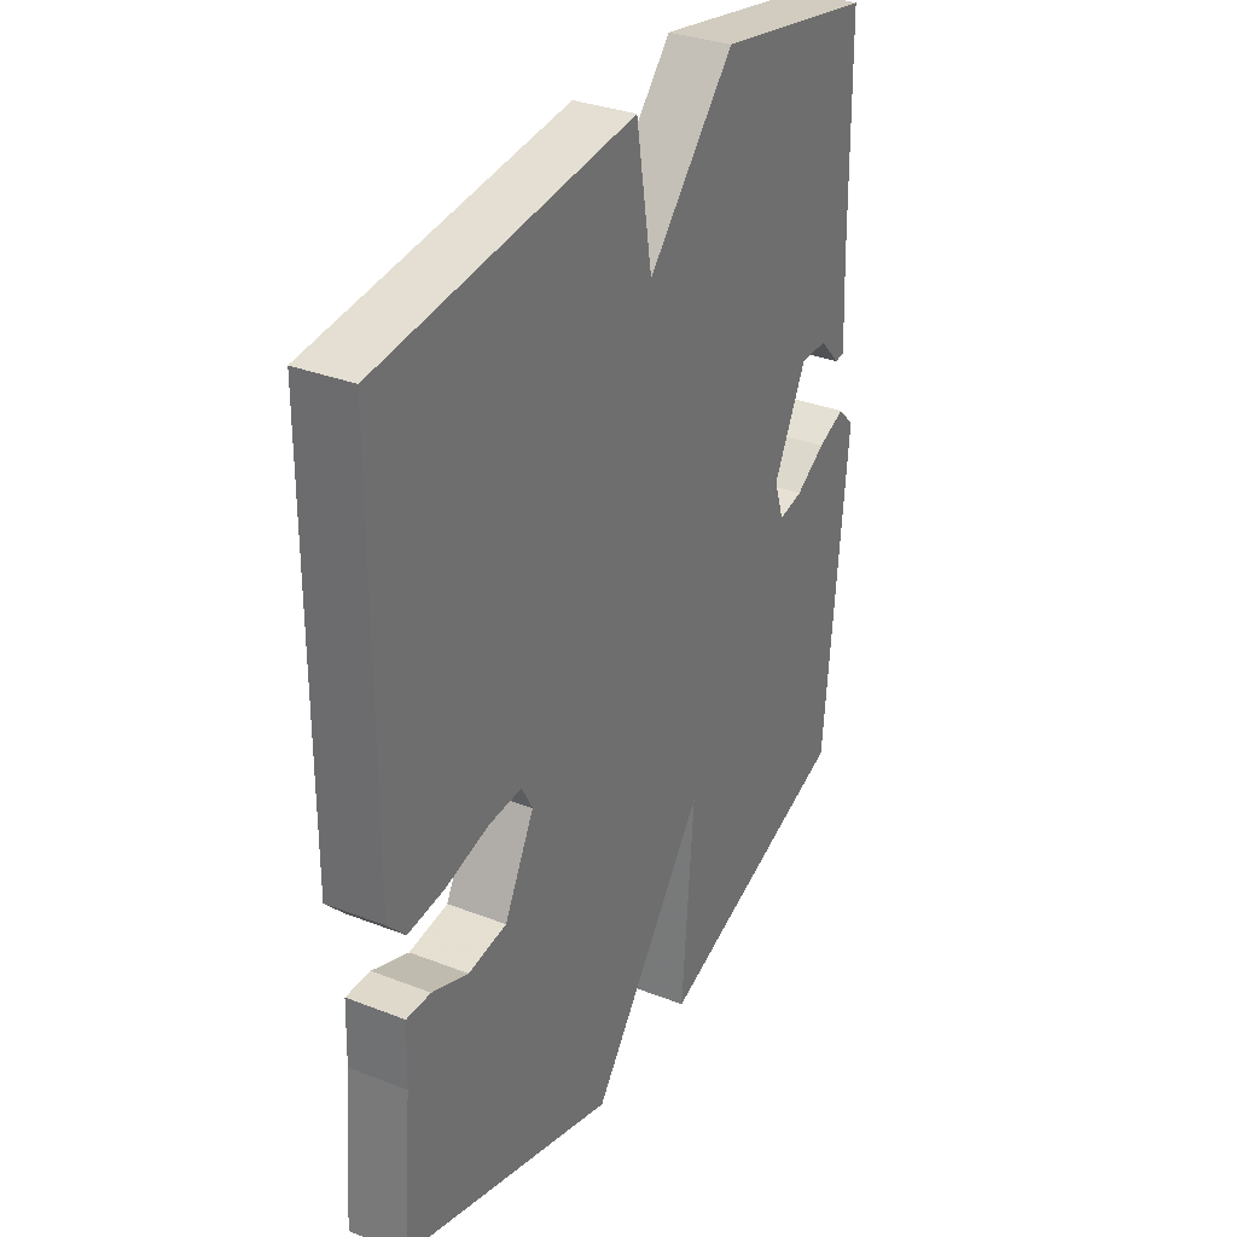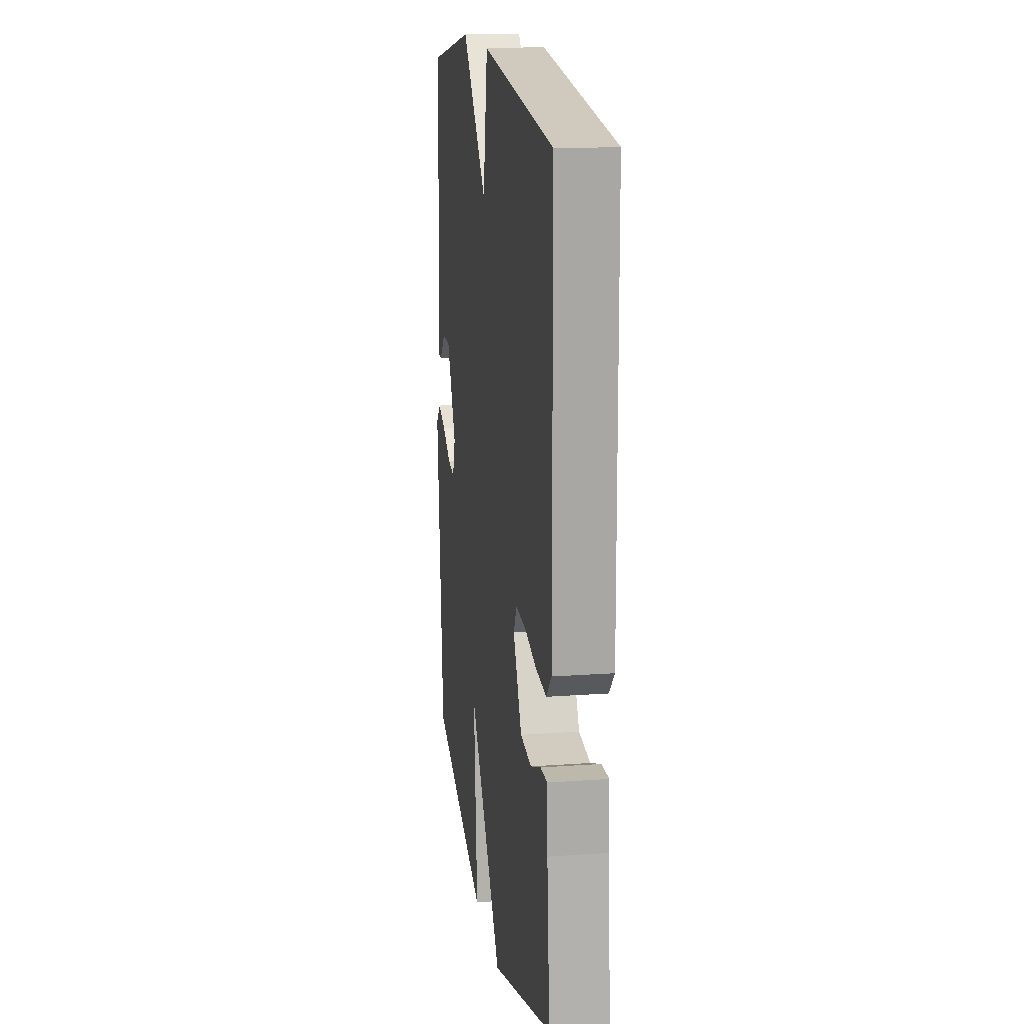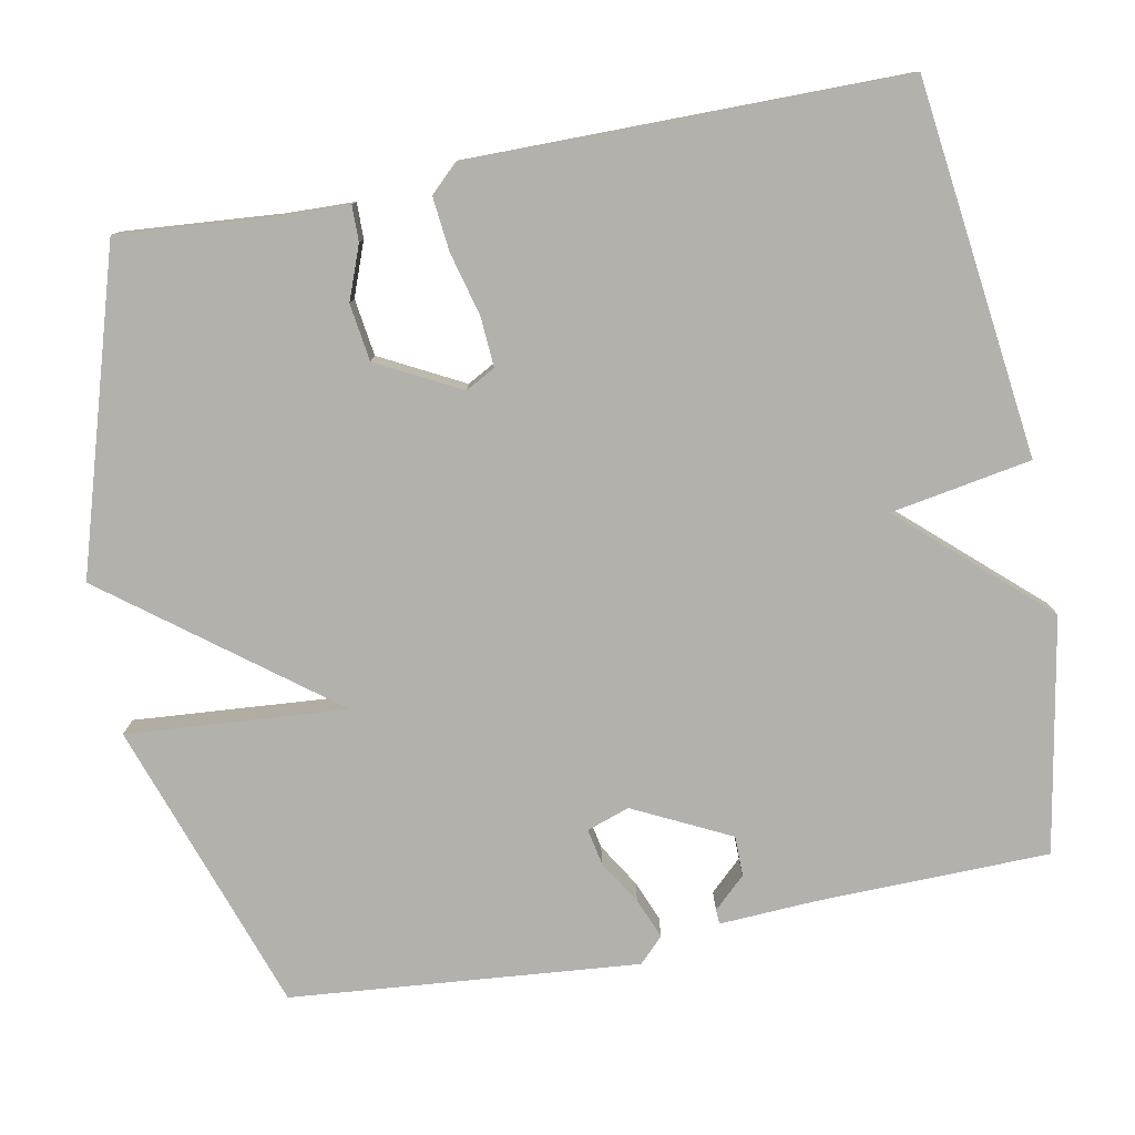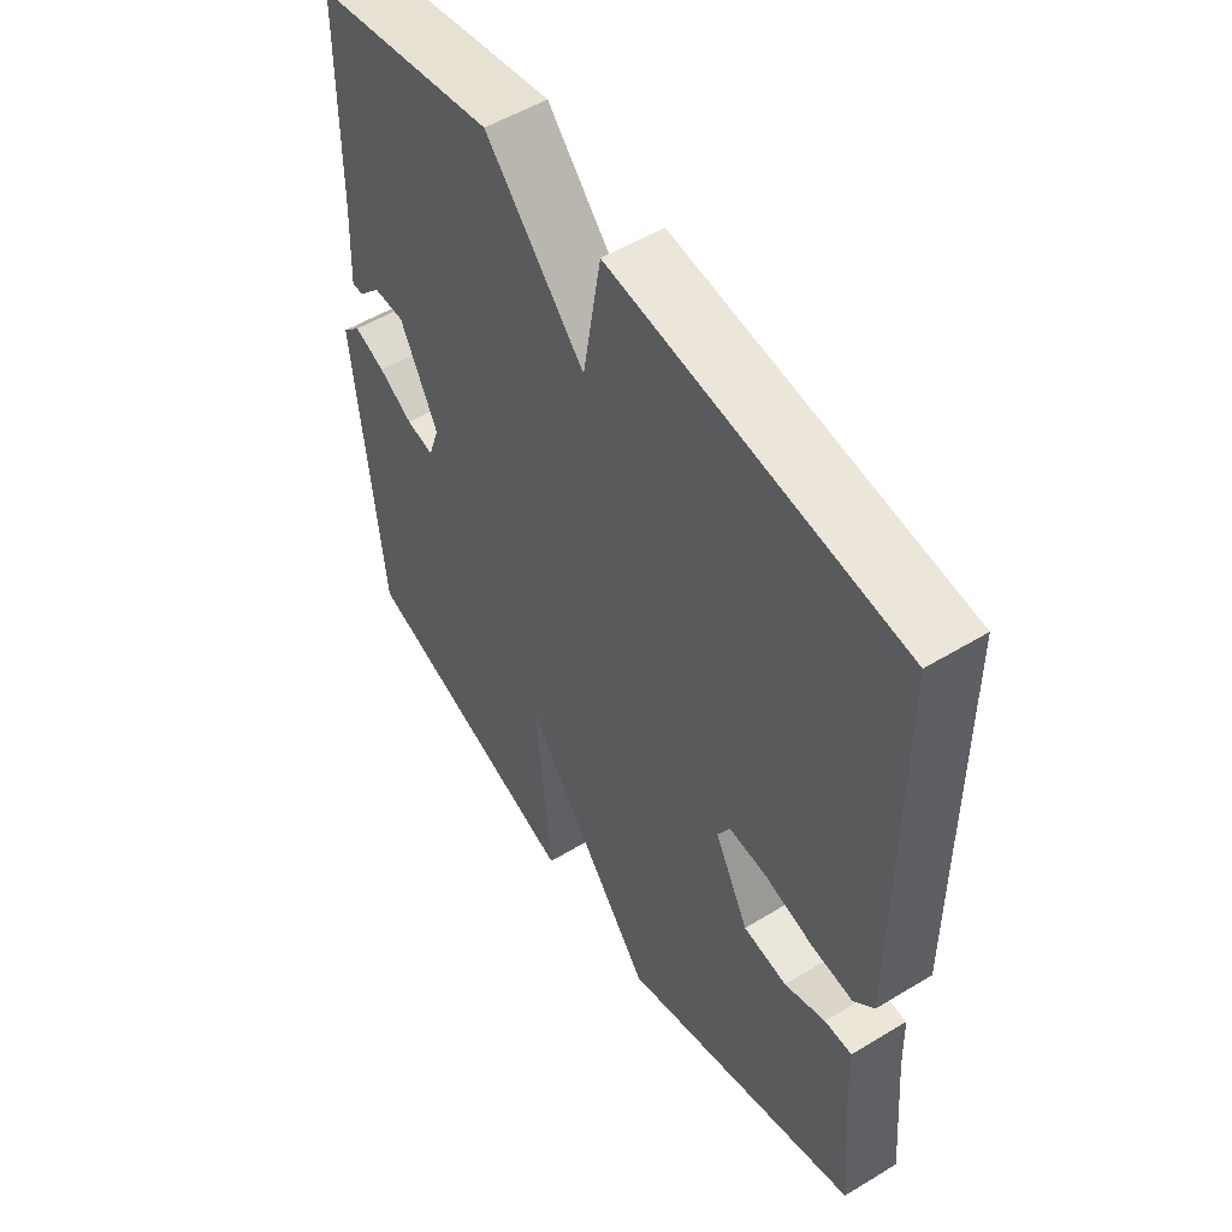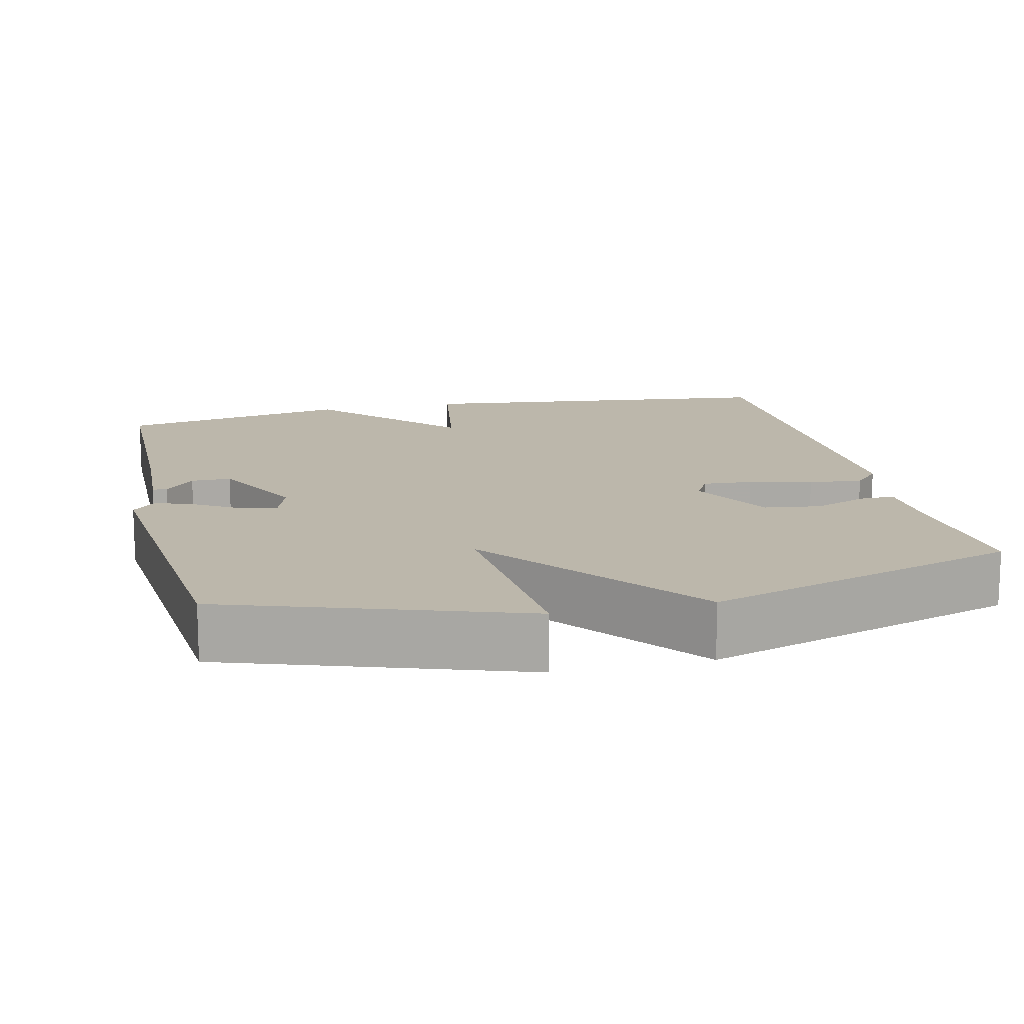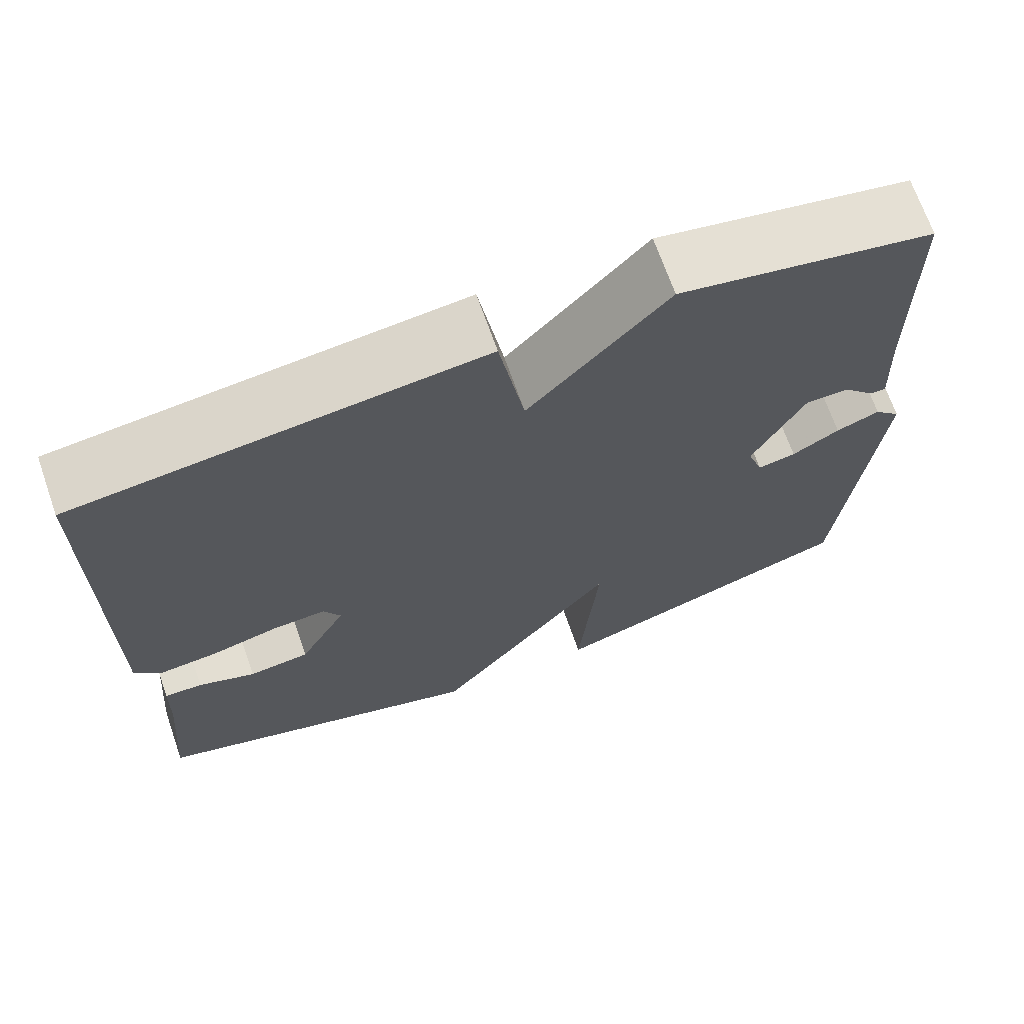
<metadata>
{"format":"obj","ext":"obj","renderer":"f3d","projection":"perspective","resolution":1024,"background":"white","views":[{"elev":32.7,"azim":-61.7,"up":"+Z"},{"elev":16.1,"azim":-98.5,"up":"+Z"},{"elev":-78.9,"azim":-78.8,"up":"+Y"},{"elev":53.2,"azim":-123.0,"up":"+Z"},{"elev":14.4,"azim":166.9,"up":"+Y"},{"elev":69.4,"azim":-19.3,"up":"+Z"}]}
</metadata>
<code>
v 0.5 0.07 0.5
v 0.504 0.07 0.195
v 0.51 0.07 0.067
v 0.491 0.07 0.066
v 0.452 0.07 0.108
v 0.399 0.07 0.108
v 0.335 0.07 -0.019
v 0.354 0.07 -0.075
v 0.401 0.07 -0.066
v 0.459 0.07 -0.031
v 0.512 0.07 -0.01
v 0.544 0.07 -0.042
v 0.5 0.07 -0.5
v 0.115 0.07 -0.629
v 0.139 0.07 -0.34
v -0.085 0.07 -0.629
v -0.5 0.07 -0.5
v -0.482 0.07 -0.292
v -0.479 0.07 -0.204
v -0.432 0.07 -0.205
v -0.362 0.07 -0.232
v -0.287 0.07 -0.222
v -0.229 0.07 -0.113
v -0.25 0.07 -0.074
v -0.316 0.07 -0.078
v -0.399 0.07 -0.099
v -0.47 0.07 -0.106
v -0.504 0.07 -0.07
v -0.5 0.07 0.5
v -0.008 0.07 0.558
v 0.023 0.07 0.373
v 0.192 0.07 0.558
v 0.5 0 0.5
v 0.504 0 0.195
v 0.51 0 0.067
v 0.491 0 0.066
v 0.452 0 0.108
v 0.399 0 0.108
v 0.335 0 -0.019
v 0.354 0 -0.075
v 0.401 0 -0.066
v 0.459 0 -0.031
v 0.512 0 -0.01
v 0.544 0 -0.042
v 0.5 0 -0.5
v 0.115 0 -0.629
v 0.139 0 -0.34
v -0.085 0 -0.629
v -0.5 0 -0.5
v -0.482 0 -0.292
v -0.479 0 -0.204
v -0.432 0 -0.205
v -0.362 0 -0.232
v -0.287 0 -0.222
v -0.229 0 -0.113
v -0.25 0 -0.074
v -0.316 0 -0.078
v -0.399 0 -0.099
v -0.47 0 -0.106
v -0.504 0 -0.07
v -0.5 0 0.5
v -0.008 0 0.558
v 0.023 0 0.373
v 0.192 0 0.558
f 31 32 1 2
f 29 30 31
f 28 29 31
f 27 28 31
f 26 27 31
f 25 26 31
f 24 25 31 2
f 23 24 2
f 22 23 2
f 18 19 20 21
f 18 21 22
f 17 18 22
f 16 17 22
f 15 16 22
f 13 14 15
f 12 13 15
f 11 12 15
f 10 11 15
f 9 10 15
f 8 9 15 22
f 7 8 22
f 6 7 22
f 2 3 4 5
f 2 5 6
f 2 6 22
f 34 33 64 63
f 63 62 61
f 63 61 60
f 63 60 59
f 63 59 58
f 63 58 57
f 34 63 57 56
f 34 56 55
f 34 55 54
f 53 52 51 50
f 54 53 50
f 54 50 49
f 54 49 48
f 54 48 47
f 47 46 45
f 47 45 44
f 47 44 43
f 47 43 42
f 47 42 41
f 54 47 41 40
f 54 40 39
f 54 39 38
f 37 36 35 34
f 38 37 34
f 54 38 34
f 1 33 34 2
f 2 34 35 3
f 3 35 36 4
f 4 36 37 5
f 5 37 38 6
f 6 38 39 7
f 7 39 40 8
f 8 40 41 9
f 9 41 42 10
f 10 42 43 11
f 11 43 44 12
f 12 44 45 13
f 13 45 46 14
f 14 46 47 15
f 15 47 48 16
f 16 48 49 17
f 17 49 50 18
f 18 50 51 19
f 19 51 52 20
f 20 52 53 21
f 21 53 54 22
f 22 54 55 23
f 23 55 56 24
f 24 56 57 25
f 25 57 58 26
f 26 58 59 27
f 27 59 60 28
f 28 60 61 29
f 29 61 62 30
f 30 62 63 31
f 31 63 64 32
f 32 64 33 1

</code>
